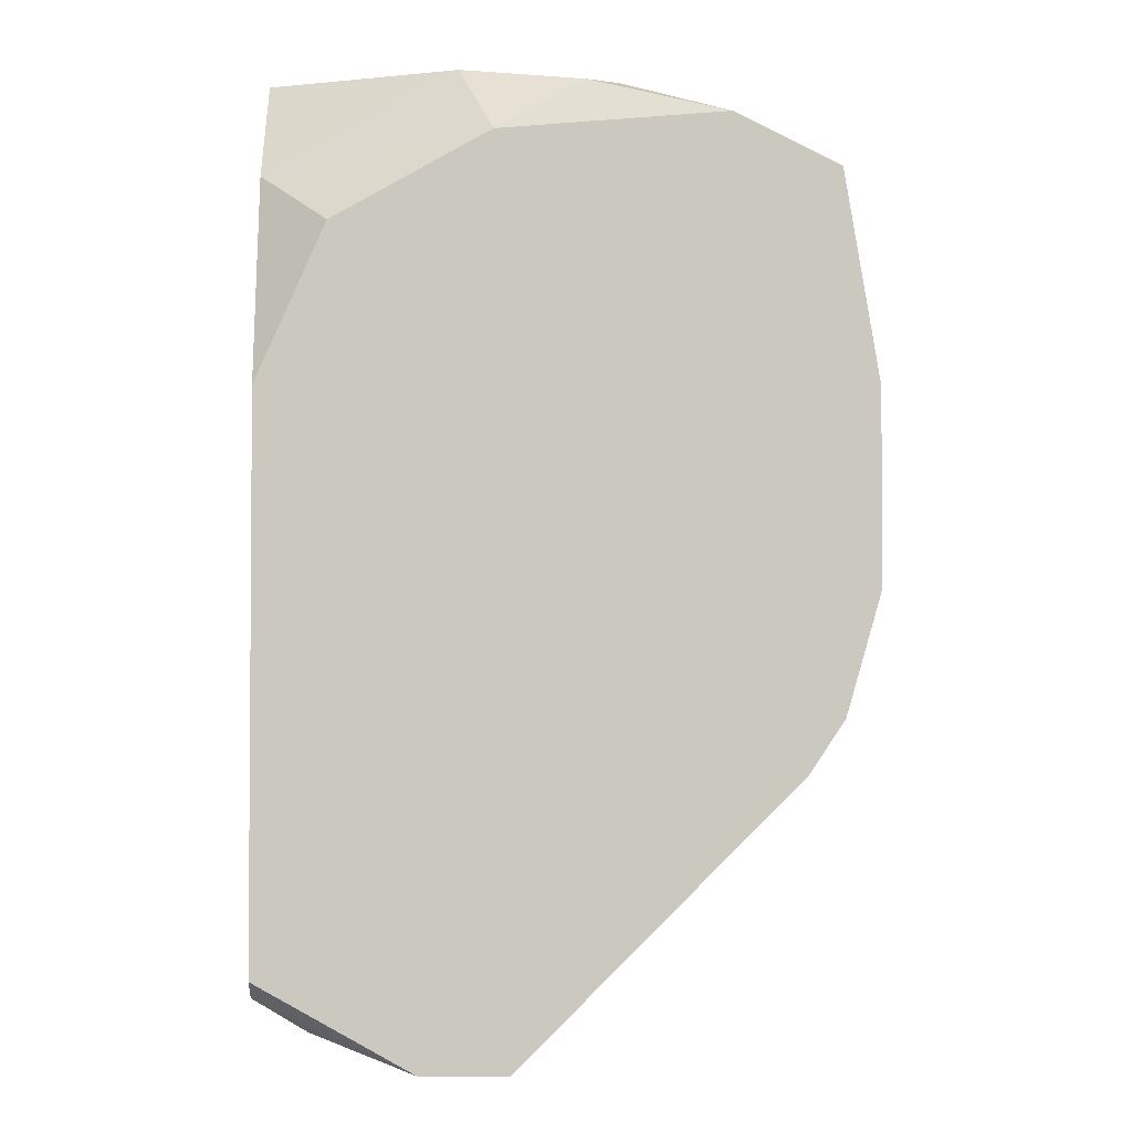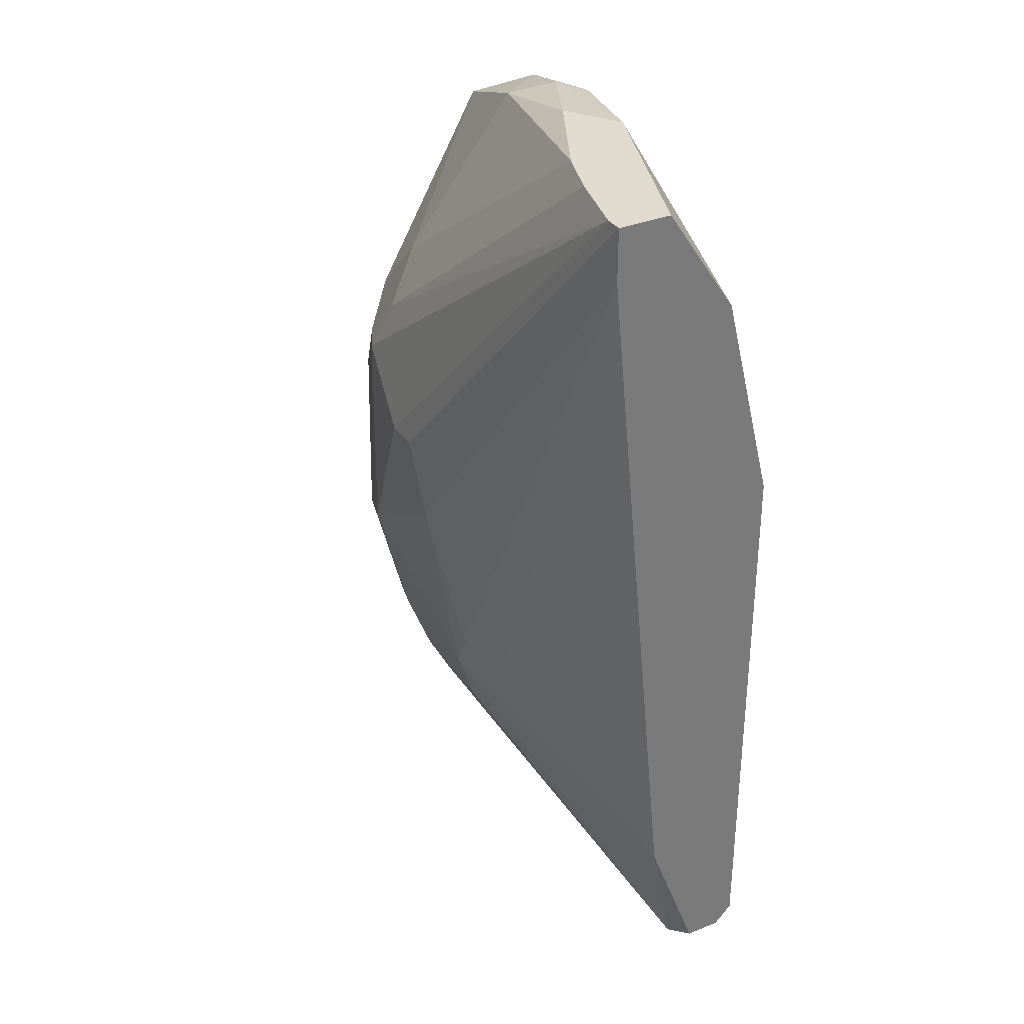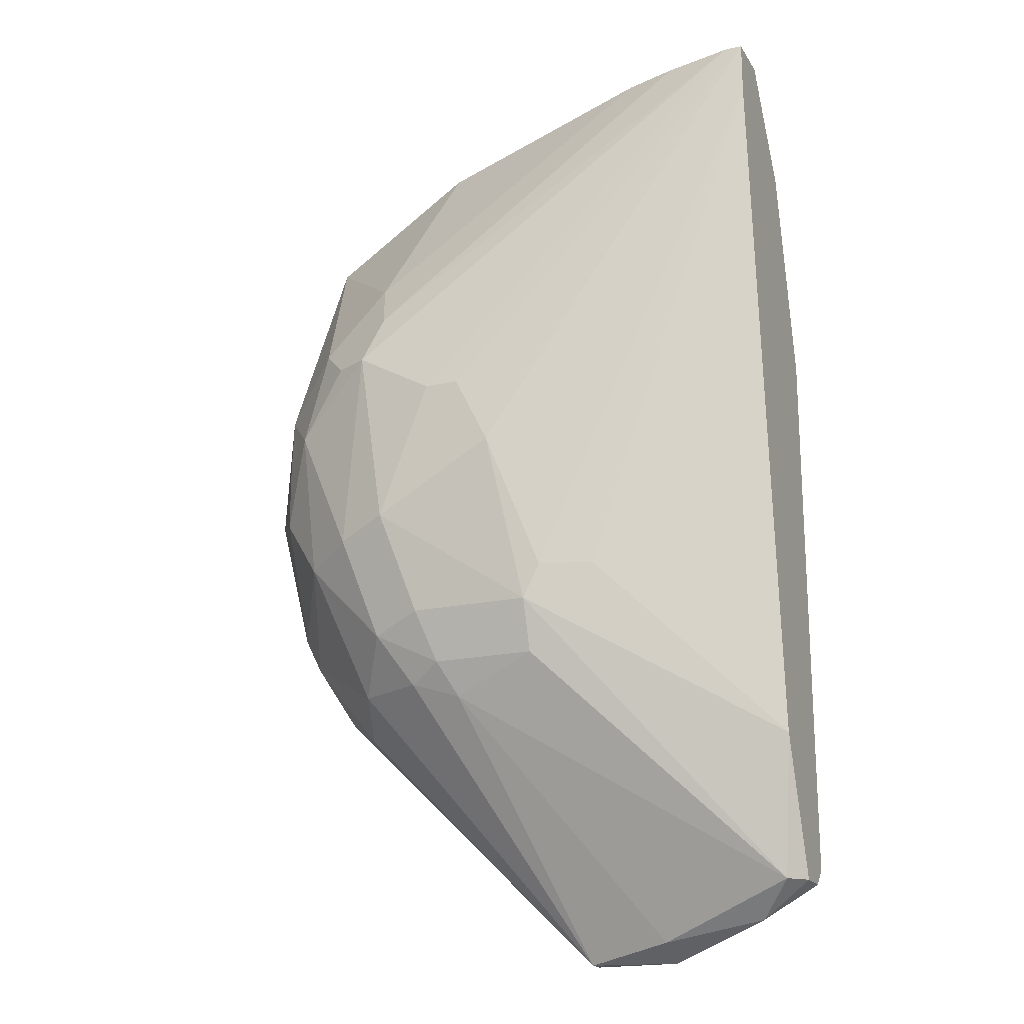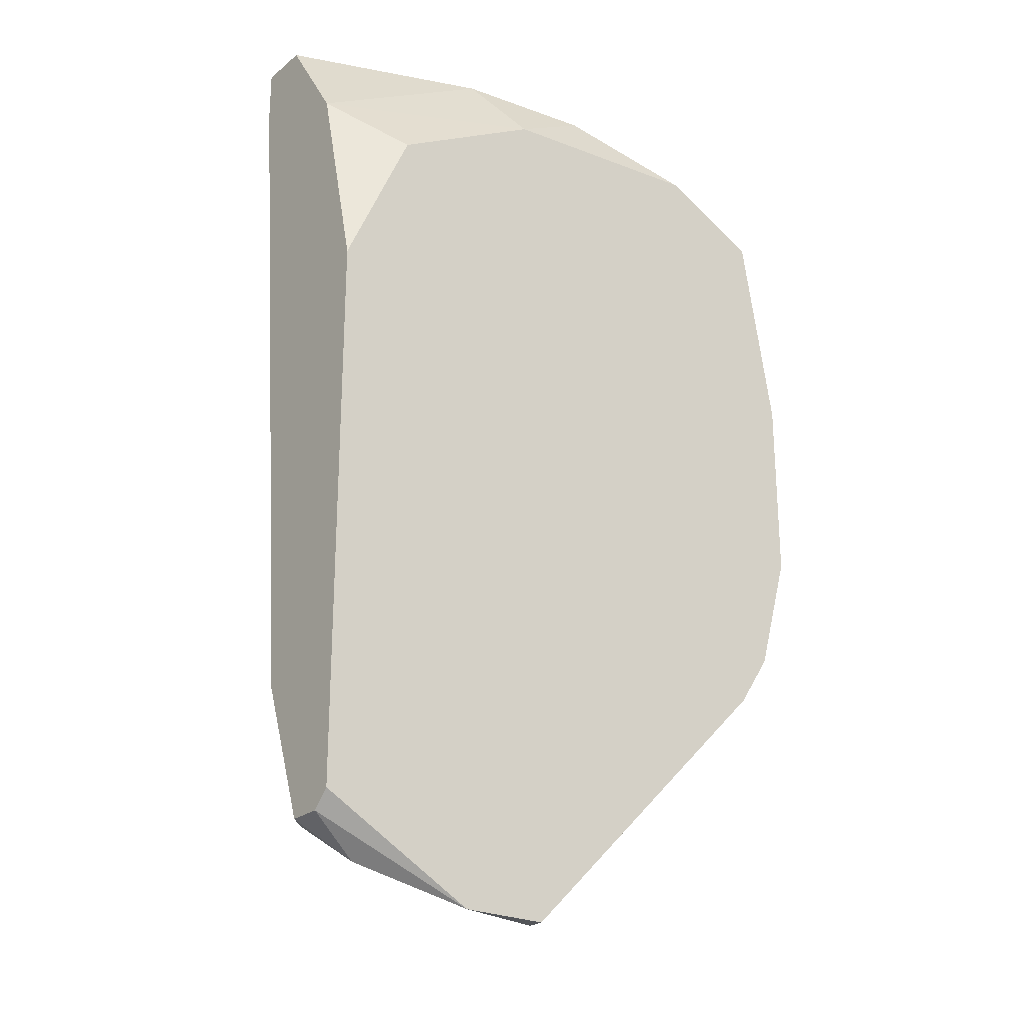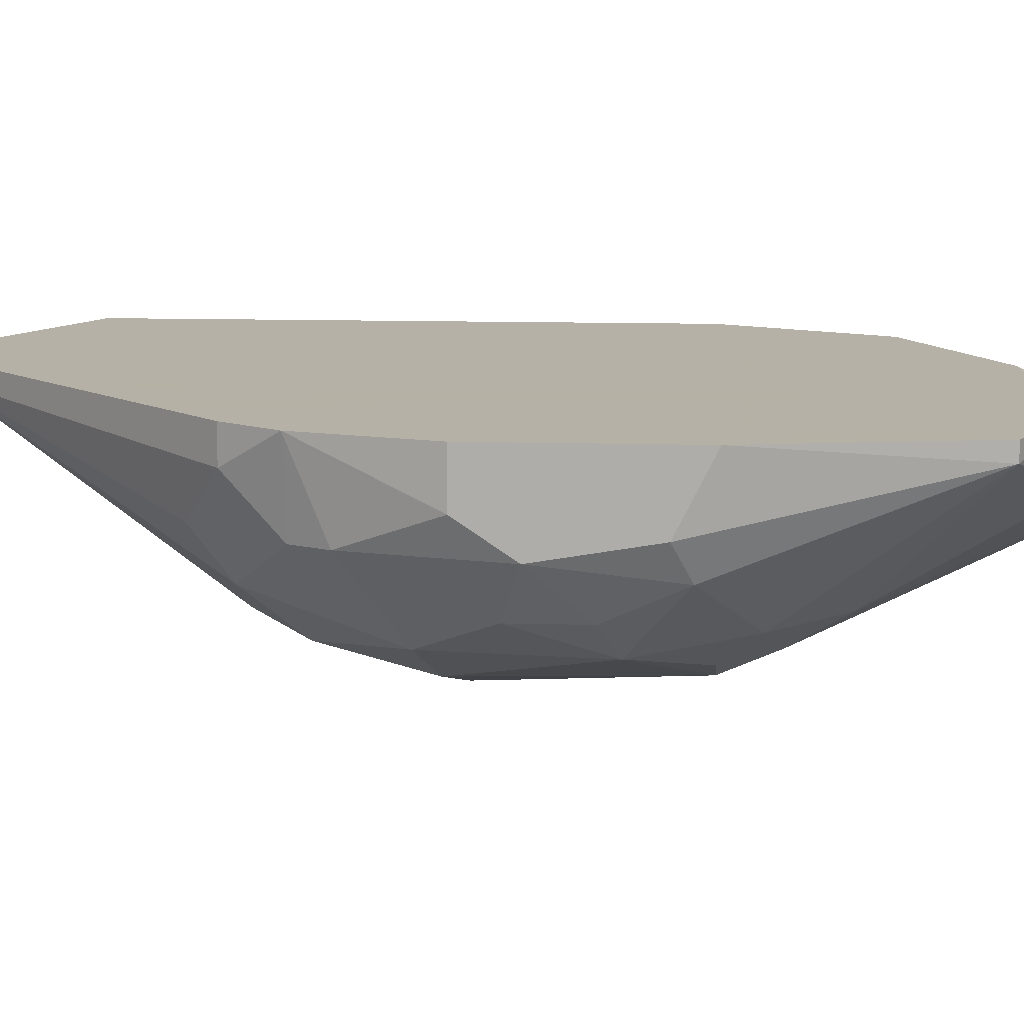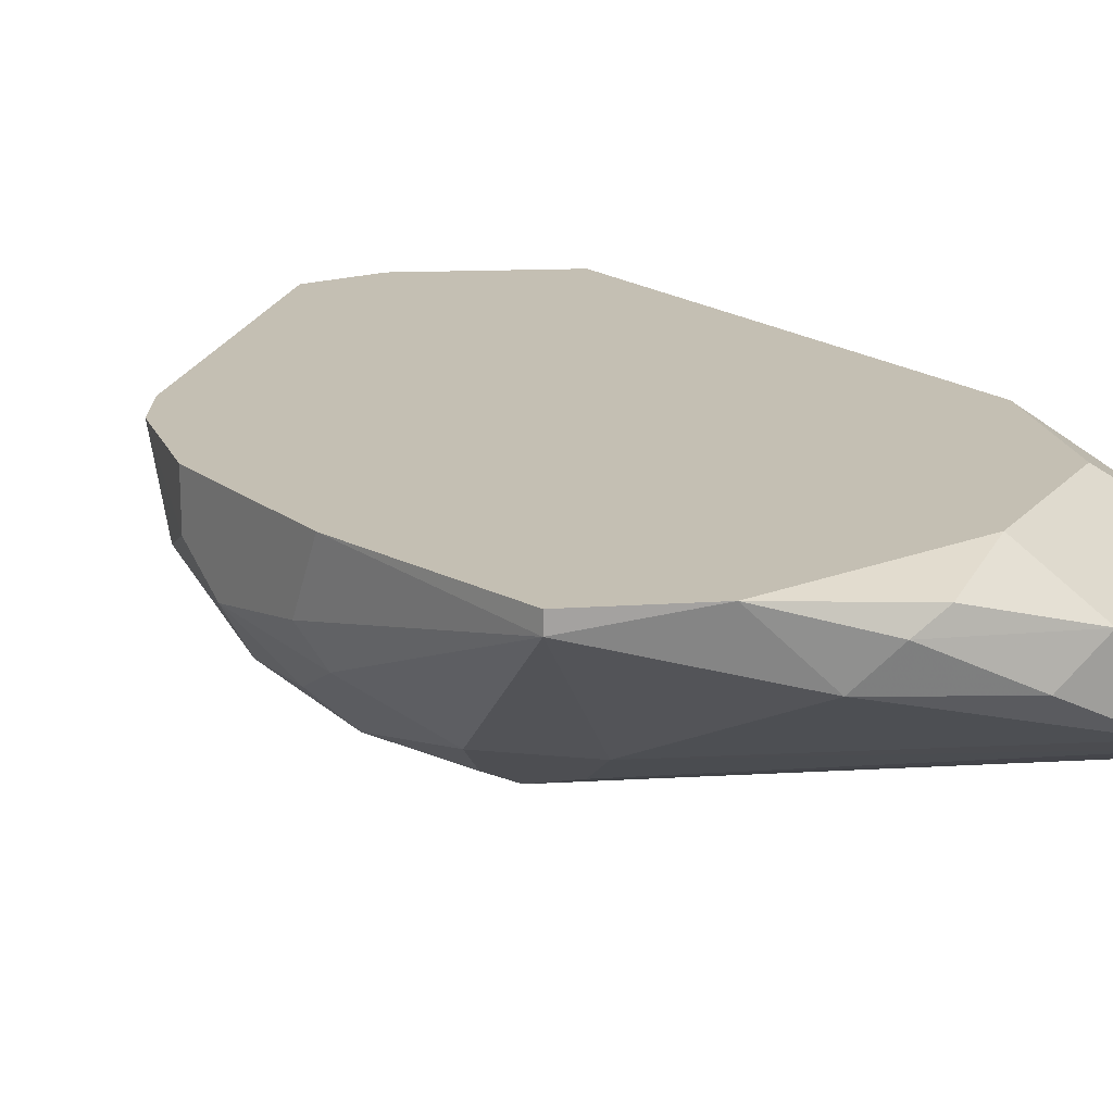
<metadata>
{"format":"obj","ext":"obj","renderer":"f3d","projection":"perspective","resolution":1024,"background":"white","views":[{"elev":-2.5,"azim":-0.5,"up":"+Y"},{"elev":33.6,"azim":-119.0,"up":"+Y"},{"elev":-19.3,"azim":-157.4,"up":"+Y"},{"elev":-24.4,"azim":-37.6,"up":"+Y"},{"elev":12.1,"azim":93.8,"up":"+Z"},{"elev":17.7,"azim":146.1,"up":"+Z"}]}
</metadata>
<code>
v -0.07244 0.02243 0.01396
v -0.09923 -0.00357 0.0116
v -0.09923 -0.00357 0.01318
v -0.09923 0.03662 0.006085
v -0.08111 0.01377 0.003721
v -0.09608 0.02952 0.01396
v -0.0882 -0.006722 0.01396
v -0.07402 0.03189 0.01318
v -0.07402 0.009827 0.01002
v -0.07796 0.02243 0.005297
v -0.0882 0.009038 0.004509
v -0.08505 0.03582 0.01318
v -0.09923 0.02243 0.01396
v -0.0819 0.005886 0.006085
v -0.07402 0.008253 0.01396
v -0.09923 0.002734 0.009235
v -0.07402 0.01849 0.007662
v -0.0819 0.03503 0.01081
v -0.09923 0.03662 0.008451
v -0.08505 0.02007 0.003721
v -0.07875 0.03424 0.01396
v -0.09844 -0.00357 0.01081
v -0.07796 0.004312 0.01002
v -0.07638 0.01219 0.006085
v -0.09923 -0.002781 0.01396
v -0.07954 0.02243 0.004509
v -0.0882 -0.006722 0.01318
v -0.07244 0.01612 0.01002
v -0.09293 0.03662 0.007662
v -0.08347 0.006675 0.005297
v -0.09135 0.01062 0.005297
v -0.07954 0.02716 0.006873
v -0.08662 0.01692 0.003721
v -0.09923 0.03424 0.006085
v -0.09056 0.03662 0.0116
v -0.09923 0.03189 0.0116
v -0.07323 0.02164 0.009235
v -0.07875 0.005886 0.007662
v -0.0756 0.005886 0.01239
v -0.07244 0.01377 0.01396
v -0.0756 0.01928 0.006085
v -0.09214 -0.006722 0.01396
v -0.08898 0.03346 0.01396
v -0.07638 0.02401 0.006873
v -0.08032 0.008253 0.005297
v -0.07402 0.03189 0.01396
v -0.0882 0.03662 0.01002
v -0.07875 0.01298 0.004509
v -0.07244 0.02086 0.01081
v -0.09214 -0.005933 0.01239
v -0.09529 0.03662 0.006873
v -0.0882 0.006675 0.005297
v -0.07402 0.01534 0.007662
v -0.08898 0.01062 0.004509
v -0.08426 0.005101 0.006085
v -0.08347 0.02007 0.003721
v -0.0756 0.005886 0.01396
v -0.08269 0.009038 0.004509
v -0.09844 0.03662 0.006085
v -0.07244 0.01377 0.0116
v -0.08032 0.02479 0.005297
v -0.08347 0.03582 0.01239
v -0.09686 -0.005144 0.01239
v -0.07481 0.008253 0.01002
f 39 23 64
f 2 3 4
f 1 6 7
f 4 3 13
f 7 6 13
f 1 7 15
f 2 4 16
f 4 13 19
f 6 1 21
f 8 18 21
f 2 16 22
f 16 11 22
f 13 3 25
f 7 13 25
f 4 19 29
f 11 16 31
f 18 8 32
f 29 18 32
f 5 11 33
f 4 20 33
f 20 5 33
f 16 4 34
f 31 16 34
f 4 33 34
f 29 19 35
f 13 6 36
f 19 13 36
f 35 19 36
f 28 17 37
f 27 14 38
f 23 27 38
f 7 27 39
f 27 23 39
f 1 15 40
f 28 1 40
f 26 10 41
f 37 17 41
f 25 3 42
f 7 25 42
f 27 7 42
f 6 21 43
f 21 12 43
f 12 35 43
f 36 6 43
f 35 36 43
f 10 26 44
f 32 8 44
f 26 32 44
f 8 37 44
f 41 10 44
f 37 41 44
f 14 30 45
f 38 14 45
f 24 38 45
f 1 8 46
f 21 1 46
f 8 21 46
f 18 29 47
f 29 35 47
f 5 26 48
f 41 24 48
f 26 41 48
f 24 45 48
f 8 1 49
f 1 28 49
f 37 8 49
f 28 37 49
f 27 42 50
f 4 29 51
f 29 32 51
f 22 11 52
f 11 30 52
f 9 24 53
f 28 9 53
f 17 28 53
f 24 41 53
f 41 17 53
f 11 31 54
f 33 11 54
f 31 34 54
f 34 33 54
f 14 27 55
f 30 14 55
f 50 22 55
f 27 50 55
f 22 52 55
f 52 30 55
f 20 4 56
f 5 20 56
f 26 5 56
f 15 7 57
f 7 39 57
f 39 15 57
f 11 5 58
f 30 11 58
f 45 30 58
f 5 48 58
f 48 45 58
f 4 51 59
f 56 4 59
f 26 56 59
f 15 9 60
f 9 28 60
f 40 15 60
f 28 40 60
f 32 26 61
f 51 32 61
f 59 51 61
f 26 59 61
f 12 21 62
f 21 18 62
f 35 12 62
f 18 47 62
f 47 35 62
f 3 2 63
f 2 22 63
f 42 3 63
f 22 50 63
f 50 42 63
f 9 15 64
f 24 9 64
f 23 38 64
f 38 24 64
f 15 39 64

</code>
